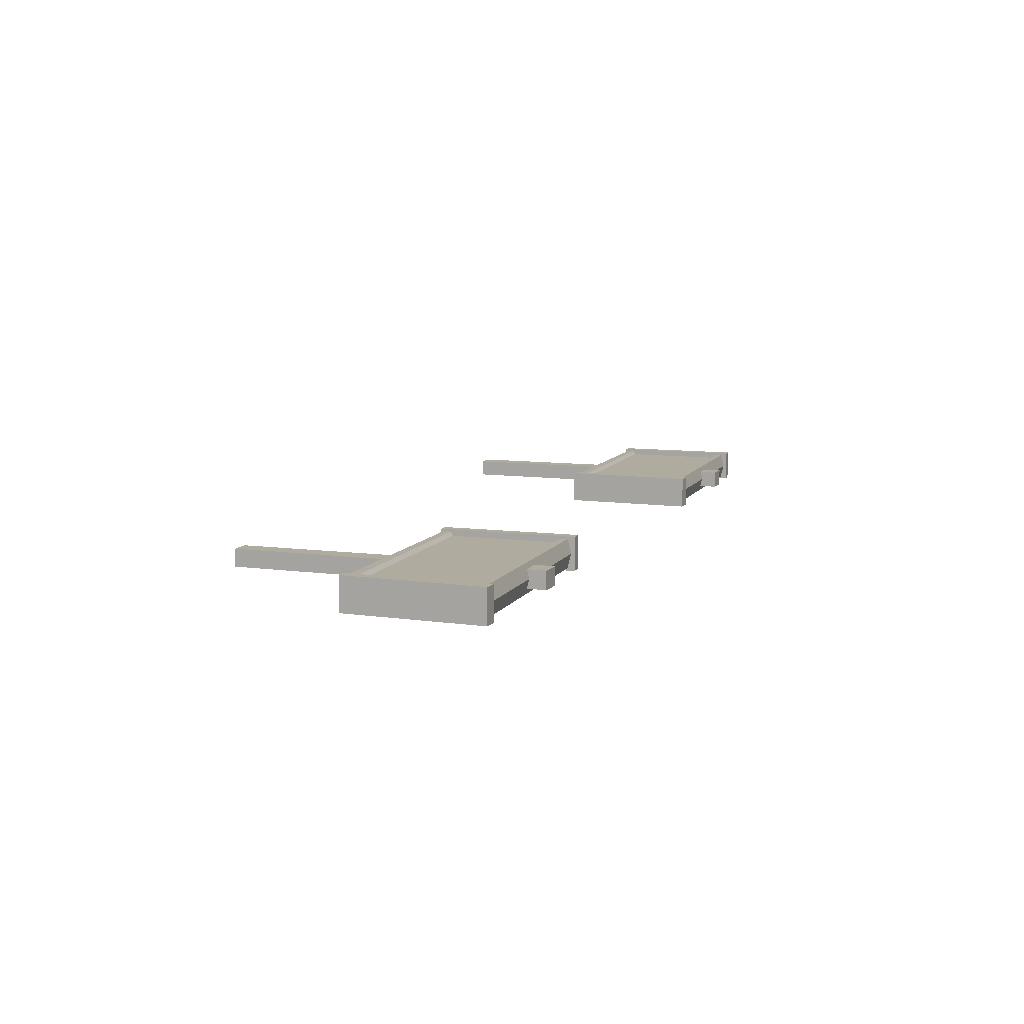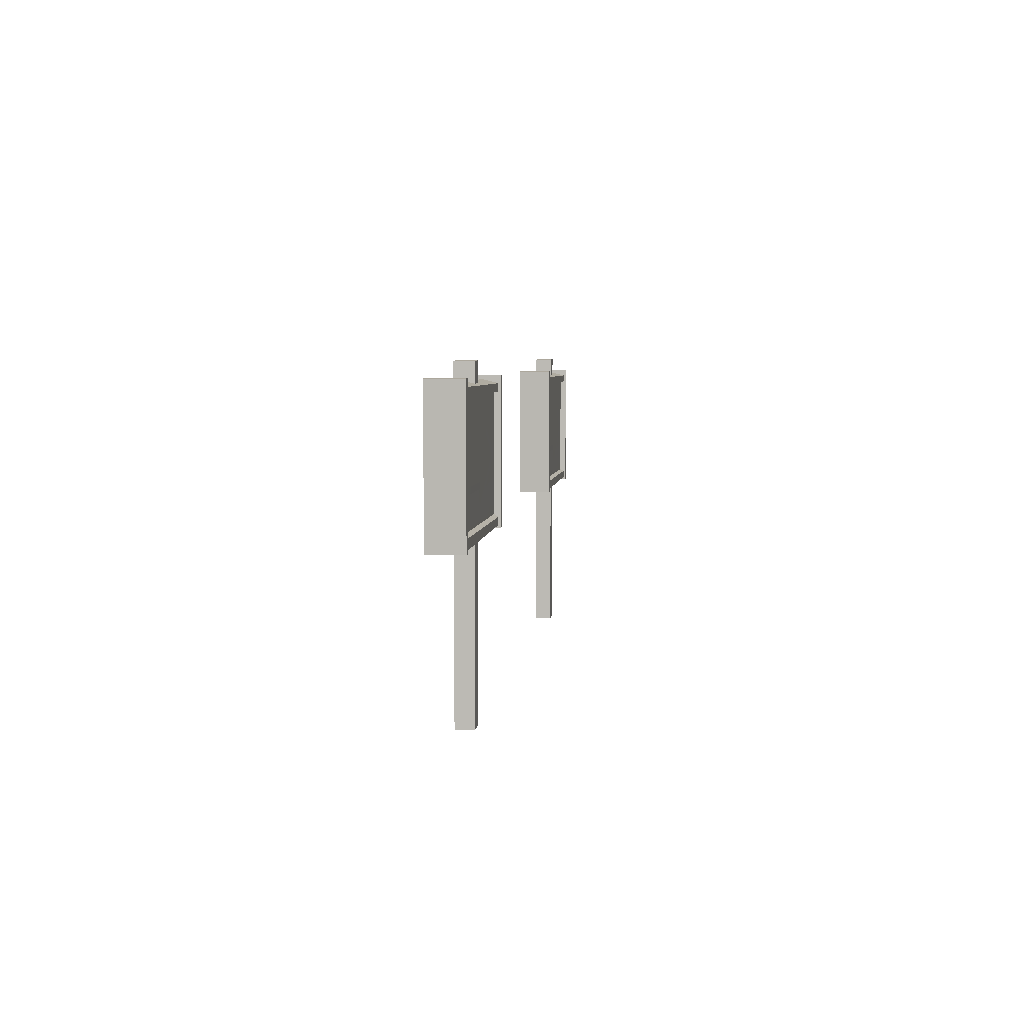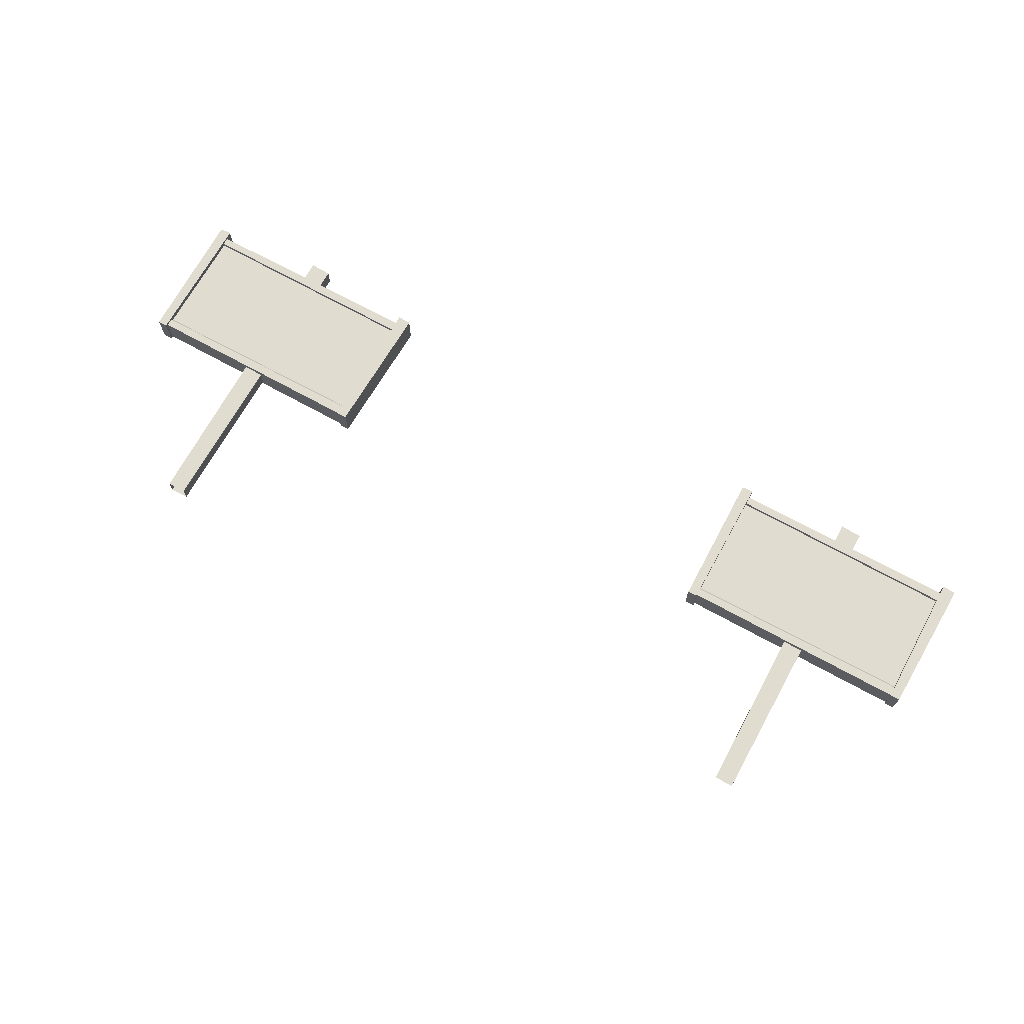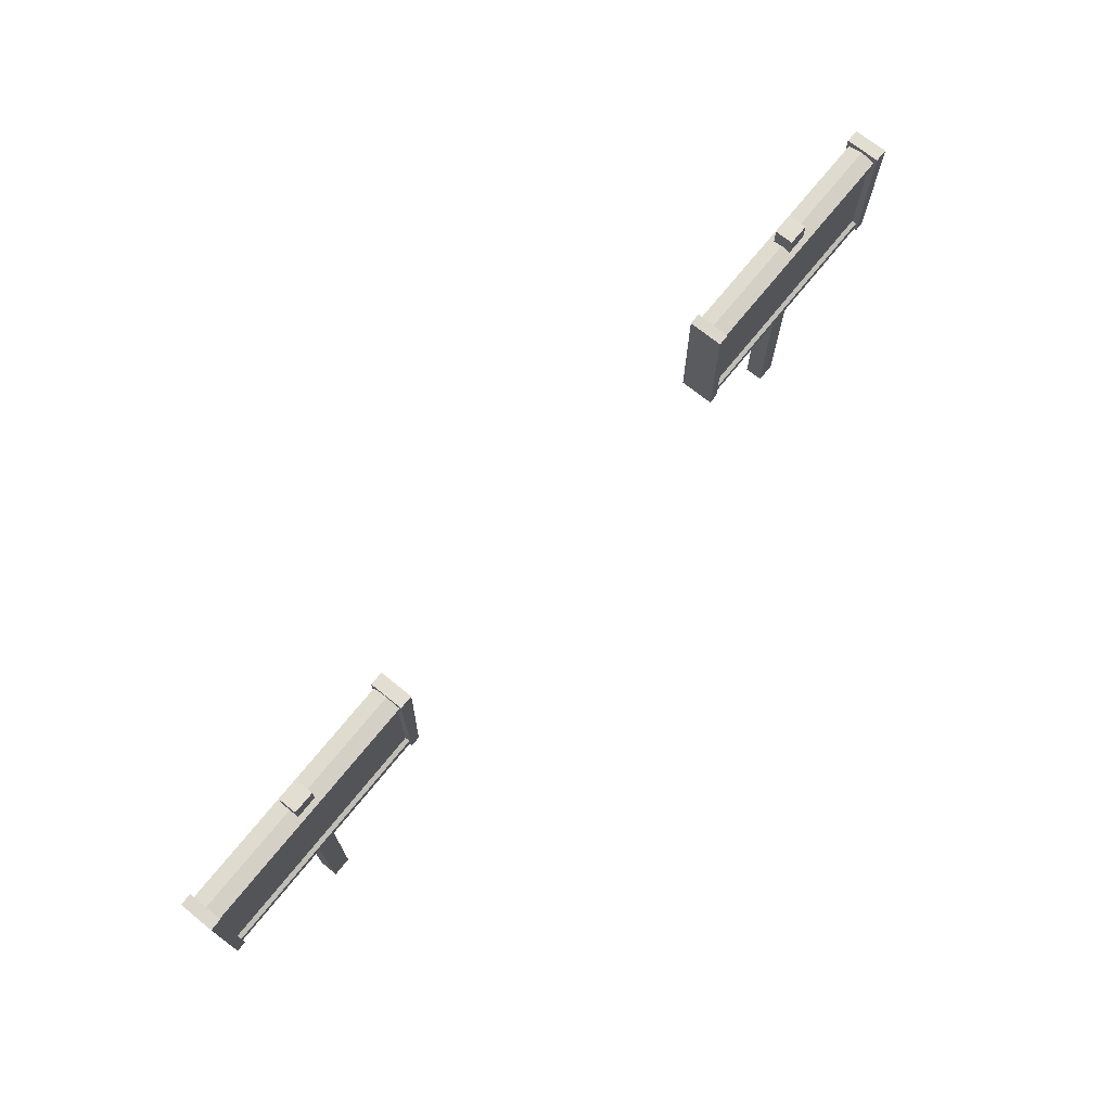
<metadata>
{"format":"obj","ext":"obj","renderer":"f3d","projection":"perspective","resolution":1024,"background":"white","views":[{"elev":9.6,"azim":109.3,"up":"+Z"},{"elev":4.8,"azim":96.1,"up":"+Y"},{"elev":69.4,"azim":28.8,"up":"+Z"},{"elev":71.4,"azim":-51.1,"up":"+Y"}]}
</metadata>
<code>
g Combined_M_Cmn_ArrowWood_Prefab_Mesh
v 71.28 25.5 -194.2
v 71.28 23.2 -194.2
v 77.83 23.2 -194.2
v 77.83 25.5 -194.2
v 66.06 24.35 -194.2
v 71.28 21.96 -194.2
v 71.28 26.74 -194.2
v 77.83 23.2 -194.2
v 71.28 23.2 -194.2
v 71.58 22.84 -194.2
v 78.33 22.84 -194.2
v 77.83 25.5 -194.2
v 78.33 25.86 -194.2
v 71.28 25.5 -194.2
v 71.58 25.86 -194.2
v 71.28 26.74 -194.2
v 71.58 27.32 -194.2
v 66.06 24.35 -194.2
v 65.25 24.35 -194.2
v 71.58 21.37 -194.2
v 71.28 21.96 -194.2
v 78.65 20.35 -194.5
v 79.22 20.35 -194.5
v 79.45 28.47 -194.5
v 78.65 28.52 -194.5
v 78.65 28.52 -194.5
v 79.45 28.47 -194.5
v 79.45 28.47 -193.5
v 78.65 28.52 -193.5
v 78.65 20.35 -193.5
v 79.22 20.35 -193.5
v 79.22 20.35 -194.5
v 78.65 20.35 -194.5
v 79.22 20.35 -194.5
v 79.22 20.35 -193.5
v 79.45 28.47 -193.5
v 79.45 28.47 -194.5
v 78.65 20.35 -193.5
v 78.65 20.35 -194.5
v 78.65 28.52 -194.5
v 78.65 28.52 -193.5
v 64.48 20.33 -194.5
v 65.05 20.33 -194.5
v 65.05 28.49 -194.5
v 64.38 28.47 -194.5
v 64.38 28.47 -194.5
v 65.05 28.49 -194.5
v 65.05 28.49 -193.5
v 64.38 28.47 -193.5
v 64.48 20.33 -193.5
v 65.05 20.33 -193.5
v 65.05 20.33 -194.5
v 64.48 20.33 -194.5
v 65.05 20.33 -194.5
v 65.05 20.33 -193.5
v 65.05 28.49 -193.5
v 65.05 28.49 -194.5
v 64.48 20.33 -193.5
v 64.48 20.33 -194.5
v 64.38 28.47 -194.5
v 64.38 28.47 -193.5
v 71.36 10.79 -194
v 72.46 10.79 -194
v 72.51 29.25 -194.1
v 71.24 29.32 -194.1
v 75.91 26.29 -194.2
v 78.65 26.11 -194.2
v 78.65 26.46 -194.2
v 65.05 21.52 -194.2
v 68.89 21.7 -194.2
v 65.05 21.85 -194.2
v 78.33 22.84 -194.2
v 71.58 22.84 -194.2
v 78.65 21.11 -194.2
v 71.58 21.37 -194.2
v 65.05 21.05 -194.2
v 68.89 21.7 -194.2
v 65.25 24.35 -194.2
v 65.05 21.85 -194.2
v 65.05 27.62 -194.2
v 71.58 27.32 -194.2
v 78.65 27.53 -194.2
v 71.58 25.86 -194.2
v 65.05 21.52 -194.2
v 78.33 25.86 -194.2
v 75.91 26.29 -194.2
v 78.65 26.46 -194.2
v 78.65 26.11 -194.2
v 65.05 27.62 -194.4
v 78.65 27.53 -194.4
v 78.65 28.07 -194.4
v 65.05 28.07 -194.4
v 65.05 28.07 -194.4
v 78.65 28.07 -194.4
v 78.65 28.28 -193.5
v 65.05 28.28 -193.5
v 65.05 27.62 -194.2
v 78.65 27.53 -194.2
v 78.65 27.53 -194.4
v 65.05 27.62 -194.4
v 65.05 20.47 -194.4
v 78.65 20.41 -194.4
v 78.65 20.97 -194.4
v 65.05 20.91 -194.4
v 65.05 20.91 -194.4
v 78.65 20.97 -194.4
v 78.65 21.11 -194.2
v 65.05 21.05 -194.2
v 65.05 20.47 -193.5
v 78.65 20.41 -193.5
v 78.65 20.41 -194.4
v 65.05 20.47 -194.4
v 71.28 25.5 -192.9
v 77.83 25.5 -192.9
v 77.83 23.2 -192.9
v 71.28 23.2 -192.9
v 66.06 24.35 -192.9
v 71.28 21.96 -192.9
v 71.28 26.74 -192.9
v 77.83 23.2 -192.9
v 78.33 22.84 -192.9
v 71.58 22.84 -192.9
v 71.28 23.2 -192.9
v 77.83 25.5 -192.9
v 78.33 25.86 -192.9
v 71.28 25.5 -192.9
v 71.58 25.86 -192.9
v 71.28 26.74 -192.9
v 71.58 27.32 -192.9
v 66.06 24.35 -192.9
v 65.25 24.35 -192.9
v 71.58 21.37 -192.9
v 71.28 21.96 -192.9
v 78.65 20.35 -192.6
v 78.65 28.52 -192.6
v 79.45 28.47 -192.6
v 79.22 20.35 -192.6
v 78.65 28.52 -192.6
v 78.65 28.52 -193.5
v 79.45 28.47 -193.5
v 79.45 28.47 -192.6
v 78.65 20.35 -193.5
v 78.65 20.35 -192.6
v 79.22 20.35 -192.6
v 79.22 20.35 -193.5
v 79.22 20.35 -192.6
v 79.45 28.47 -192.6
v 79.45 28.47 -193.5
v 79.22 20.35 -193.5
v 78.65 20.35 -193.5
v 78.65 28.52 -193.5
v 78.65 28.52 -192.6
v 78.65 20.35 -192.6
v 64.48 20.33 -192.6
v 64.38 28.47 -192.6
v 65.05 28.49 -192.6
v 65.05 20.33 -192.6
v 64.38 28.47 -192.6
v 64.38 28.47 -193.5
v 65.05 28.49 -193.5
v 65.05 28.49 -192.6
v 64.48 20.33 -193.5
v 64.48 20.33 -192.6
v 65.05 20.33 -192.6
v 65.05 20.33 -193.5
v 65.05 20.33 -192.6
v 65.05 28.49 -192.6
v 65.05 28.49 -193.5
v 65.05 20.33 -193.5
v 64.48 20.33 -193.5
v 64.38 28.47 -193.5
v 64.38 28.47 -192.6
v 64.48 20.33 -192.6
v 71.36 10.79 -193
v 71.24 29.32 -193
v 72.51 29.25 -193
v 72.46 10.79 -193
v 71.24 29.32 -193
v 71.24 29.32 -194.1
v 72.51 29.25 -194.1
v 72.51 29.25 -193
v 72.46 10.79 -193
v 72.51 29.25 -193
v 72.51 29.25 -194.1
v 72.46 10.79 -194
v 71.36 10.79 -194
v 71.24 29.32 -194.1
v 71.24 29.32 -193
v 71.36 10.79 -193
v 75.91 26.29 -192.9
v 78.65 26.46 -192.9
v 78.65 26.11 -192.9
v 65.05 21.52 -192.9
v 65.05 21.85 -192.9
v 68.89 21.7 -192.9
v 78.33 22.84 -192.9
v 78.65 21.11 -192.9
v 71.58 22.84 -192.9
v 71.58 21.37 -192.9
v 65.05 21.05 -192.9
v 68.89 21.7 -192.9
v 65.25 24.35 -192.9
v 65.05 21.85 -192.9
v 65.05 27.62 -192.9
v 71.58 27.32 -192.9
v 78.65 27.53 -192.9
v 71.58 25.86 -192.9
v 65.05 21.52 -192.9
v 78.33 25.86 -192.9
v 75.91 26.29 -192.9
v 78.65 26.46 -192.9
v 78.65 26.11 -192.9
v 65.05 27.62 -192.7
v 65.05 28.07 -192.7
v 78.65 28.07 -192.7
v 78.65 27.53 -192.7
v 65.05 28.07 -192.7
v 65.05 28.28 -193.5
v 78.65 28.28 -193.5
v 78.65 28.07 -192.7
v 65.05 27.62 -192.9
v 65.05 27.62 -192.7
v 78.65 27.53 -192.7
v 78.65 27.53 -192.9
v 65.05 20.47 -192.7
v 65.05 20.91 -192.7
v 78.65 20.97 -192.7
v 78.65 20.41 -192.7
v 65.05 20.91 -192.7
v 65.05 21.05 -192.9
v 78.65 21.11 -192.9
v 78.65 20.97 -192.7
v 65.05 20.47 -193.5
v 65.05 20.47 -192.7
v 78.65 20.41 -192.7
v 78.65 20.41 -193.5
v 111.6 25.5 -193.8
v 111.6 23.2 -193.8
v 118.1 23.2 -193.8
v 118.1 25.5 -193.8
v 106.4 24.35 -193.8
v 111.6 21.96 -193.8
v 111.6 26.74 -193.8
v 118.1 23.2 -193.8
v 111.6 23.2 -193.8
v 111.9 22.84 -193.8
v 118.6 22.84 -193.8
v 118.1 25.5 -193.8
v 118.6 25.86 -193.8
v 111.6 25.5 -193.8
v 111.9 25.86 -193.8
v 111.6 26.74 -193.8
v 111.9 27.32 -193.8
v 106.4 24.35 -193.8
v 105.6 24.35 -193.8
v 111.9 21.37 -193.8
v 111.6 21.96 -193.8
v 119 20.35 -194.2
v 119.5 20.35 -194.2
v 119.8 28.47 -194.2
v 119 28.52 -194.2
v 119 28.52 -194.2
v 119.8 28.47 -194.2
v 119.8 28.47 -193.2
v 119 28.52 -193.2
v 119 20.35 -193.2
v 119.5 20.35 -193.2
v 119.5 20.35 -194.2
v 119 20.35 -194.2
v 119.5 20.35 -194.2
v 119.5 20.35 -193.2
v 119.8 28.47 -193.2
v 119.8 28.47 -194.2
v 119 20.35 -193.2
v 119 20.35 -194.2
v 119 28.52 -194.2
v 119 28.52 -193.2
v 104.8 20.33 -194.2
v 105.3 20.33 -194.2
v 105.3 28.49 -194.2
v 104.7 28.47 -194.2
v 104.7 28.47 -194.2
v 105.3 28.49 -194.2
v 105.3 28.49 -193.2
v 104.7 28.47 -193.2
v 104.8 20.33 -193.2
v 105.3 20.33 -193.2
v 105.3 20.33 -194.2
v 104.8 20.33 -194.2
v 105.3 20.33 -194.2
v 105.3 20.33 -193.2
v 105.3 28.49 -193.2
v 105.3 28.49 -194.2
v 104.8 20.33 -193.2
v 104.8 20.33 -194.2
v 104.7 28.47 -194.2
v 104.7 28.47 -193.2
v 111.7 10.79 -193.7
v 112.8 10.79 -193.7
v 112.8 29.25 -193.7
v 111.5 29.32 -193.7
v 116.2 26.29 -193.8
v 119 26.11 -193.8
v 119 26.46 -193.8
v 105.3 21.52 -193.8
v 109.2 21.7 -193.8
v 105.3 21.85 -193.8
v 118.6 22.84 -193.8
v 111.9 22.84 -193.8
v 119 21.11 -193.8
v 111.9 21.37 -193.8
v 105.3 21.05 -193.8
v 109.2 21.7 -193.8
v 105.6 24.35 -193.8
v 105.3 21.85 -193.8
v 105.3 27.62 -193.8
v 111.9 27.32 -193.8
v 119 27.53 -193.8
v 111.9 25.86 -193.8
v 105.3 21.52 -193.8
v 118.6 25.86 -193.8
v 116.2 26.29 -193.8
v 119 26.46 -193.8
v 119 26.11 -193.8
v 105.3 27.62 -194.1
v 119 27.53 -194.1
v 119 28.07 -194.1
v 105.3 28.07 -194.1
v 105.3 28.07 -194.1
v 119 28.07 -194.1
v 119 28.28 -193.2
v 105.3 28.28 -193.2
v 105.3 27.62 -193.8
v 119 27.53 -193.8
v 119 27.53 -194.1
v 105.3 27.62 -194.1
v 105.3 20.47 -194.1
v 119 20.41 -194.1
v 119 20.97 -194.1
v 105.3 20.91 -194.1
v 105.3 20.91 -194.1
v 119 20.97 -194.1
v 119 21.11 -193.8
v 105.3 21.05 -193.8
v 105.3 20.47 -193.2
v 119 20.41 -193.2
v 119 20.41 -194.1
v 105.3 20.47 -194.1
v 111.6 25.5 -192.6
v 118.1 25.5 -192.6
v 118.1 23.2 -192.6
v 111.6 23.2 -192.6
v 106.4 24.35 -192.6
v 111.6 21.96 -192.6
v 111.6 26.74 -192.6
v 118.1 23.2 -192.6
v 118.6 22.84 -192.6
v 111.9 22.84 -192.6
v 111.6 23.2 -192.6
v 118.1 25.5 -192.6
v 118.6 25.86 -192.6
v 111.6 25.5 -192.6
v 111.9 25.86 -192.6
v 111.6 26.74 -192.6
v 111.9 27.32 -192.6
v 106.4 24.35 -192.6
v 105.6 24.35 -192.6
v 111.9 21.37 -192.6
v 111.6 21.96 -192.6
v 119 20.35 -192.2
v 119 28.52 -192.2
v 119.8 28.47 -192.2
v 119.5 20.35 -192.2
v 119 28.52 -192.2
v 119 28.52 -193.2
v 119.8 28.47 -193.2
v 119.8 28.47 -192.2
v 119 20.35 -193.2
v 119 20.35 -192.2
v 119.5 20.35 -192.2
v 119.5 20.35 -193.2
v 119.5 20.35 -192.2
v 119.8 28.47 -192.2
v 119.8 28.47 -193.2
v 119.5 20.35 -193.2
v 119 20.35 -193.2
v 119 28.52 -193.2
v 119 28.52 -192.2
v 119 20.35 -192.2
v 104.8 20.33 -192.2
v 104.7 28.47 -192.2
v 105.3 28.49 -192.2
v 105.3 20.33 -192.2
v 104.7 28.47 -192.2
v 104.7 28.47 -193.2
v 105.3 28.49 -193.2
v 105.3 28.49 -192.2
v 104.8 20.33 -193.2
v 104.8 20.33 -192.2
v 105.3 20.33 -192.2
v 105.3 20.33 -193.2
v 105.3 20.33 -192.2
v 105.3 28.49 -192.2
v 105.3 28.49 -193.2
v 105.3 20.33 -193.2
v 104.8 20.33 -193.2
v 104.7 28.47 -193.2
v 104.7 28.47 -192.2
v 104.8 20.33 -192.2
v 111.7 10.79 -192.7
v 111.5 29.32 -192.7
v 112.8 29.25 -192.7
v 112.8 10.79 -192.7
v 111.5 29.32 -192.7
v 111.5 29.32 -193.7
v 112.8 29.25 -193.7
v 112.8 29.25 -192.7
v 112.8 10.79 -192.7
v 112.8 29.25 -192.7
v 112.8 29.25 -193.7
v 112.8 10.79 -193.7
v 111.7 10.79 -193.7
v 111.5 29.32 -193.7
v 111.5 29.32 -192.7
v 111.7 10.79 -192.7
v 116.2 26.29 -192.6
v 119 26.46 -192.6
v 119 26.11 -192.6
v 105.3 21.52 -192.6
v 105.3 21.85 -192.6
v 109.2 21.7 -192.6
v 118.6 22.84 -192.6
v 119 21.11 -192.6
v 111.9 22.84 -192.6
v 111.9 21.37 -192.6
v 105.3 21.05 -192.6
v 109.2 21.7 -192.6
v 105.6 24.35 -192.6
v 105.3 21.85 -192.6
v 105.3 27.62 -192.6
v 111.9 27.32 -192.6
v 119 27.53 -192.6
v 111.9 25.86 -192.6
v 105.3 21.52 -192.6
v 118.6 25.86 -192.6
v 116.2 26.29 -192.6
v 119 26.46 -192.6
v 119 26.11 -192.6
v 105.3 27.62 -192.4
v 105.3 28.07 -192.4
v 119 28.07 -192.4
v 119 27.53 -192.4
v 105.3 28.07 -192.4
v 105.3 28.28 -193.2
v 119 28.28 -193.2
v 119 28.07 -192.4
v 105.3 27.62 -192.6
v 105.3 27.62 -192.4
v 119 27.53 -192.4
v 119 27.53 -192.6
v 105.3 20.47 -192.4
v 105.3 20.91 -192.4
v 119 20.97 -192.4
v 119 20.41 -192.4
v 105.3 20.91 -192.4
v 105.3 21.05 -192.6
v 119 21.11 -192.6
v 119 20.97 -192.4
v 105.3 20.47 -193.2
v 105.3 20.47 -192.4
v 119 20.41 -192.4
v 119 20.41 -193.2
g Combined_M_Cmn_ArrowWood_Prefab_Mesh_0
f 3 2 1
f 4 3 1
f 2 5 1
f 6 5 2
f 5 7 1
f 10 9 8
f 11 10 8
f 11 8 12
f 13 11 12
f 13 12 14
f 15 13 14
f 15 14 16
f 17 15 16
f 17 16 18
f 19 17 18
f 10 20 9
f 20 21 9
f 19 18 21
f 20 19 21
f 24 23 22
f 25 24 22
f 28 27 26
f 29 28 26
f 32 31 30
f 33 32 30
f 36 35 34
f 37 36 34
f 40 39 38
f 41 40 38
f 44 43 42
f 45 44 42
f 48 47 46
f 49 48 46
f 52 51 50
f 53 52 50
f 56 55 54
f 57 56 54
f 60 59 58
f 61 60 58
f 64 63 62
f 65 64 62
f 68 67 66
f 71 70 69
f 74 73 72
f 74 75 73
f 76 75 74
f 77 75 76
f 78 75 77
f 79 78 77
f 80 78 79
f 80 81 78
f 82 81 80
f 82 83 81
f 84 77 76
f 74 72 85
f 86 85 83
f 82 86 83
f 82 87 86
f 88 74 85
f 86 88 85
f 91 90 89
f 92 91 89
f 95 94 93
f 96 95 93
f 99 98 97
f 100 99 97
f 103 102 101
f 104 103 101
f 107 106 105
f 108 107 105
f 111 110 109
f 112 111 109
f 115 114 113
f 116 115 113
f 117 116 113
f 117 118 116
f 119 117 113
f 122 121 120
f 123 122 120
f 120 121 124
f 121 125 124
f 124 125 126
f 125 127 126
f 126 127 128
f 127 129 128
f 128 129 130
f 129 131 130
f 132 122 123
f 133 132 123
f 131 132 133
f 130 131 133
f 136 135 134
f 137 136 134
f 140 139 138
f 141 140 138
f 144 143 142
f 145 144 142
f 148 147 146
f 149 148 146
f 152 151 150
f 153 152 150
f 156 155 154
f 157 156 154
f 160 159 158
f 161 160 158
f 164 163 162
f 165 164 162
f 168 167 166
f 169 168 166
f 172 171 170
f 173 172 170
f 176 175 174
f 177 176 174
f 180 179 178
f 181 180 178
f 184 183 182
f 185 184 182
f 188 187 186
f 189 188 186
f 192 191 190
f 195 194 193
f 198 197 196
f 199 197 198
f 199 200 197
f 199 201 200
f 199 202 201
f 202 203 201
f 202 204 203
f 205 204 202
f 205 206 204
f 207 206 205
f 201 208 200
f 196 197 209
f 209 210 207
f 210 206 207
f 211 206 210
f 197 212 209
f 212 210 209
f 215 214 213
f 216 215 213
f 219 218 217
f 220 219 217
f 223 222 221
f 224 223 221
f 227 226 225
f 228 227 225
f 231 230 229
f 232 231 229
f 235 234 233
f 236 235 233
f 239 238 237
f 240 239 237
f 238 241 237
f 242 241 238
f 241 243 237
f 246 245 244
f 247 246 244
f 247 244 248
f 249 247 248
f 249 248 250
f 251 249 250
f 251 250 252
f 253 251 252
f 253 252 254
f 255 253 254
f 246 256 245
f 256 257 245
f 255 254 257
f 256 255 257
f 260 259 258
f 261 260 258
f 264 263 262
f 265 264 262
f 268 267 266
f 269 268 266
f 272 271 270
f 273 272 270
f 276 275 274
f 277 276 274
f 280 279 278
f 281 280 278
f 284 283 282
f 285 284 282
f 288 287 286
f 289 288 286
f 292 291 290
f 293 292 290
f 296 295 294
f 297 296 294
f 300 299 298
f 301 300 298
f 304 303 302
f 307 306 305
f 310 309 308
f 310 311 309
f 312 311 310
f 313 311 312
f 314 311 313
f 315 314 313
f 316 314 315
f 316 317 314
f 318 317 316
f 318 319 317
f 320 313 312
f 310 308 321
f 322 321 319
f 318 322 319
f 318 323 322
f 324 310 321
f 322 324 321
f 327 326 325
f 328 327 325
f 331 330 329
f 332 331 329
f 335 334 333
f 336 335 333
f 339 338 337
f 340 339 337
f 343 342 341
f 344 343 341
f 347 346 345
f 348 347 345
f 351 350 349
f 352 351 349
f 353 352 349
f 353 354 352
f 355 353 349
f 358 357 356
f 359 358 356
f 356 357 360
f 357 361 360
f 360 361 362
f 361 363 362
f 362 363 364
f 363 365 364
f 364 365 366
f 365 367 366
f 368 358 359
f 369 368 359
f 367 368 369
f 366 367 369
f 372 371 370
f 373 372 370
f 376 375 374
f 377 376 374
f 380 379 378
f 381 380 378
f 384 383 382
f 385 384 382
f 388 387 386
f 389 388 386
f 392 391 390
f 393 392 390
f 396 395 394
f 397 396 394
f 400 399 398
f 401 400 398
f 404 403 402
f 405 404 402
f 408 407 406
f 409 408 406
f 412 411 410
f 413 412 410
f 416 415 414
f 417 416 414
f 420 419 418
f 421 420 418
f 424 423 422
f 425 424 422
f 428 427 426
f 431 430 429
f 434 433 432
f 435 433 434
f 435 436 433
f 435 437 436
f 435 438 437
f 438 439 437
f 438 440 439
f 441 440 438
f 441 442 440
f 443 442 441
f 437 444 436
f 432 433 445
f 445 446 443
f 446 442 443
f 447 442 446
f 433 448 445
f 448 446 445
f 451 450 449
f 452 451 449
f 455 454 453
f 456 455 453
f 459 458 457
f 460 459 457
f 463 462 461
f 464 463 461
f 467 466 465
f 468 467 465
f 471 470 469
f 472 471 469

</code>
